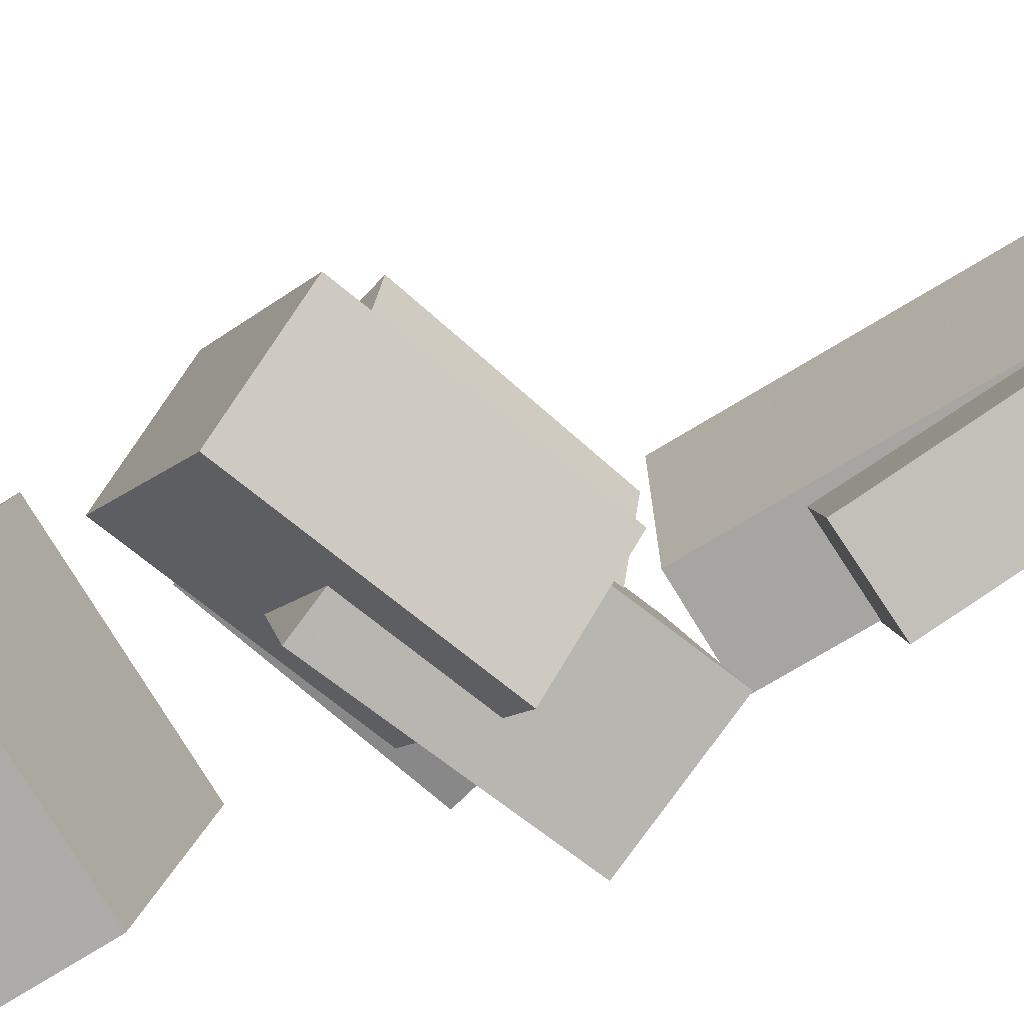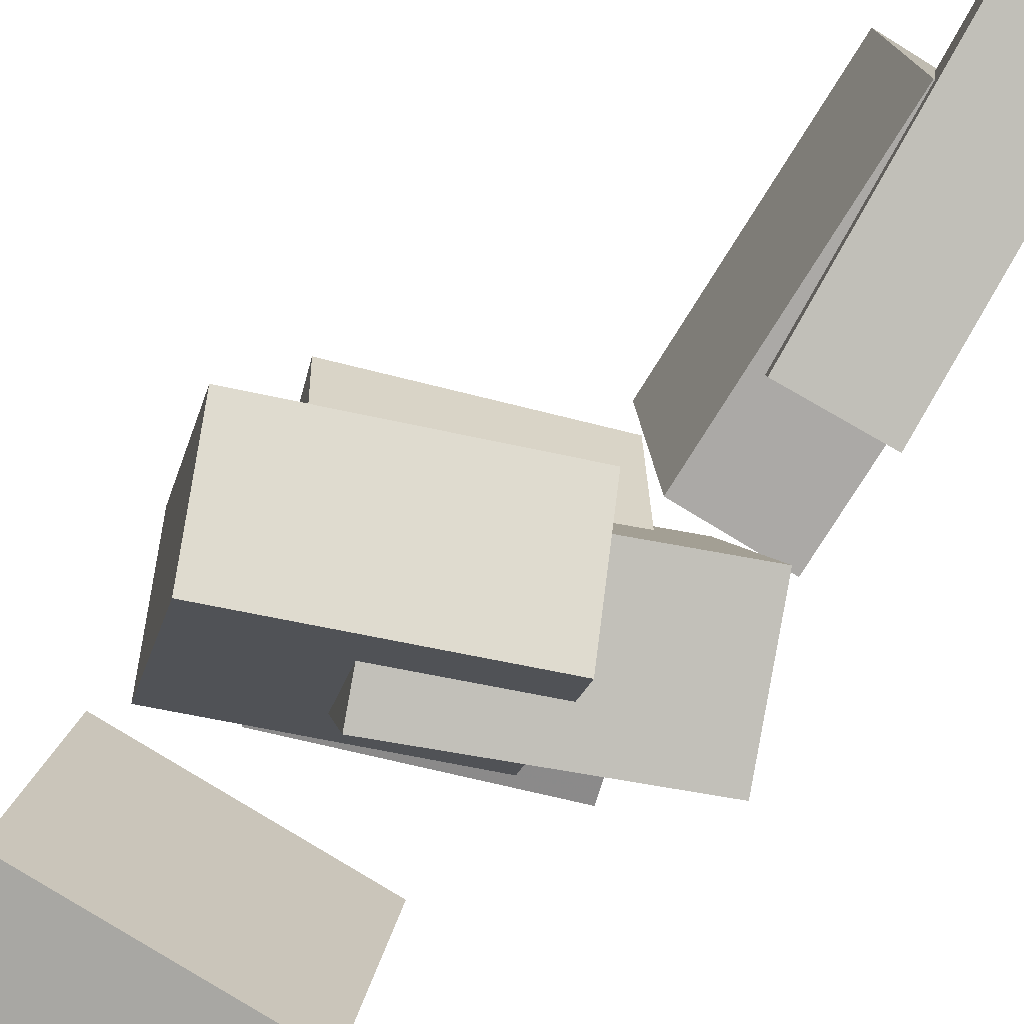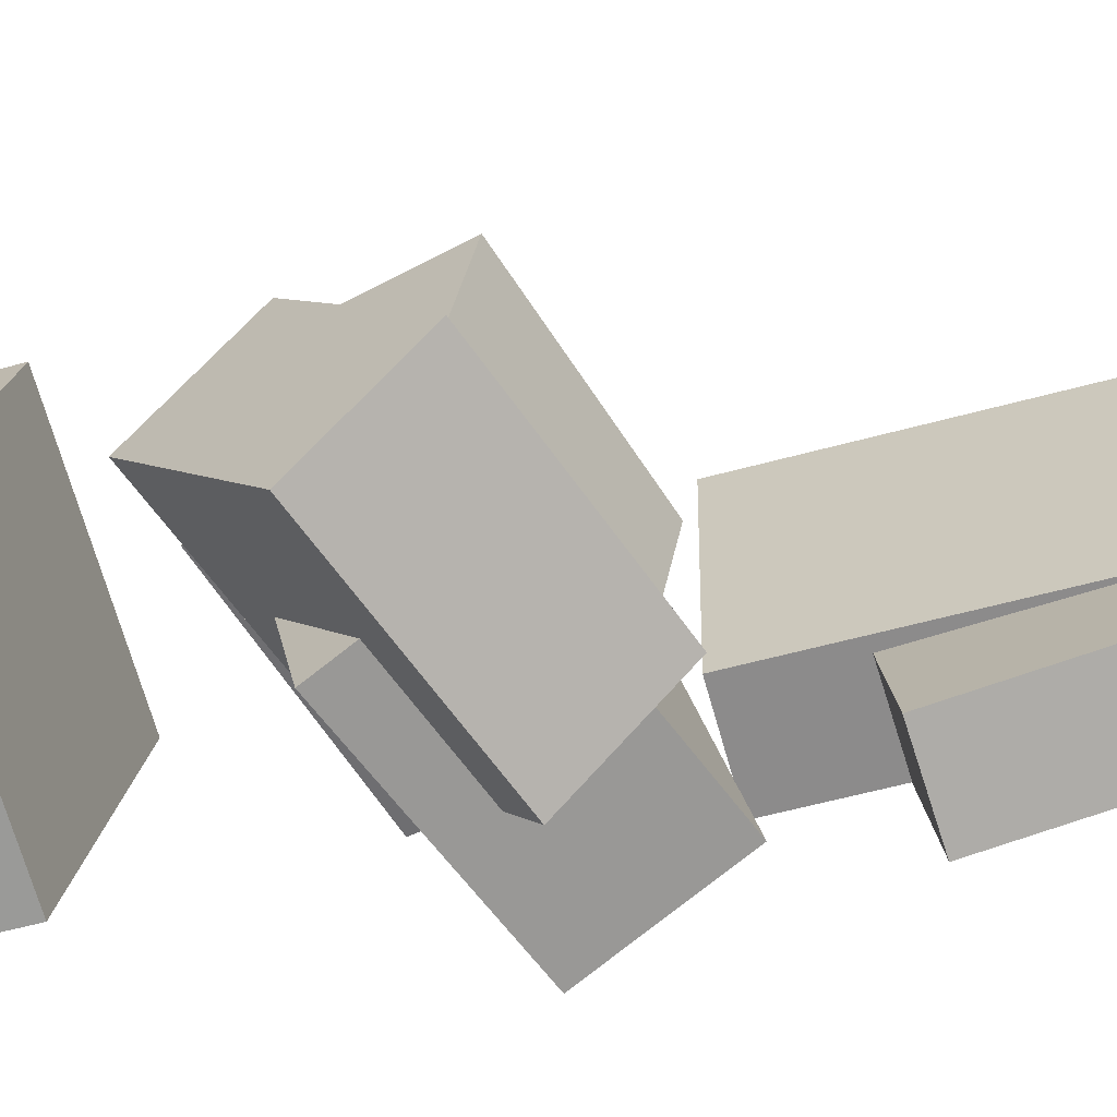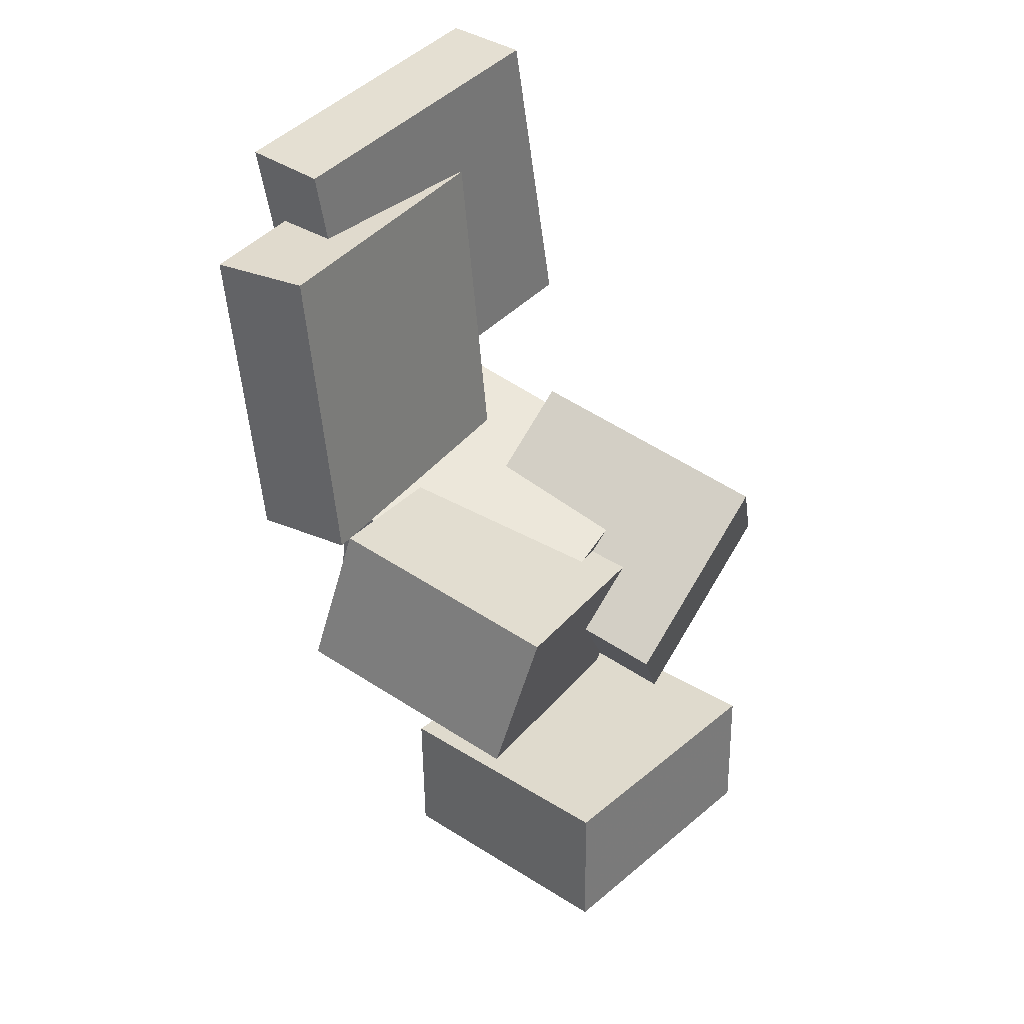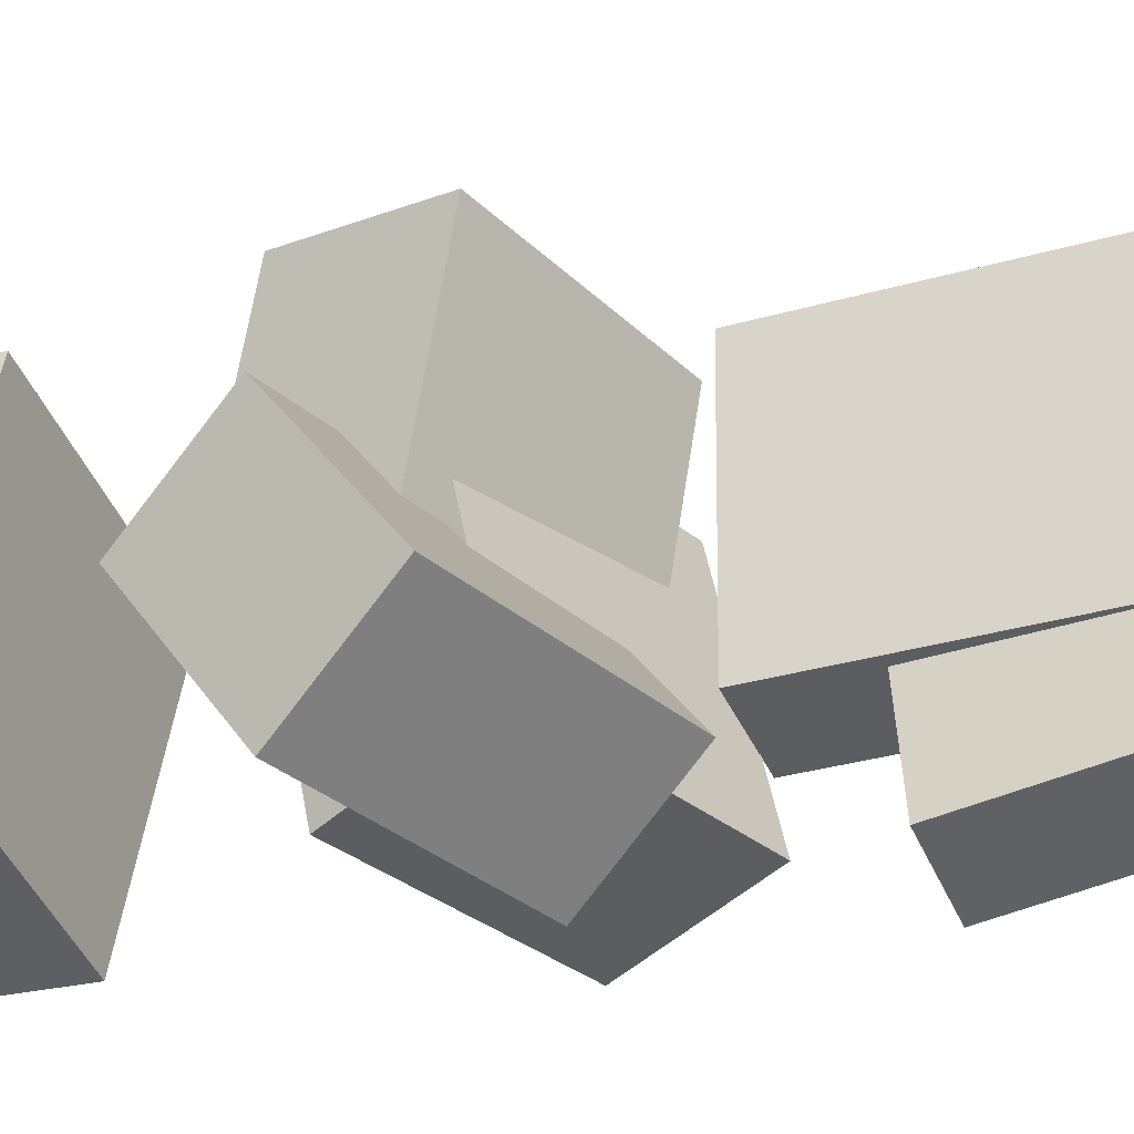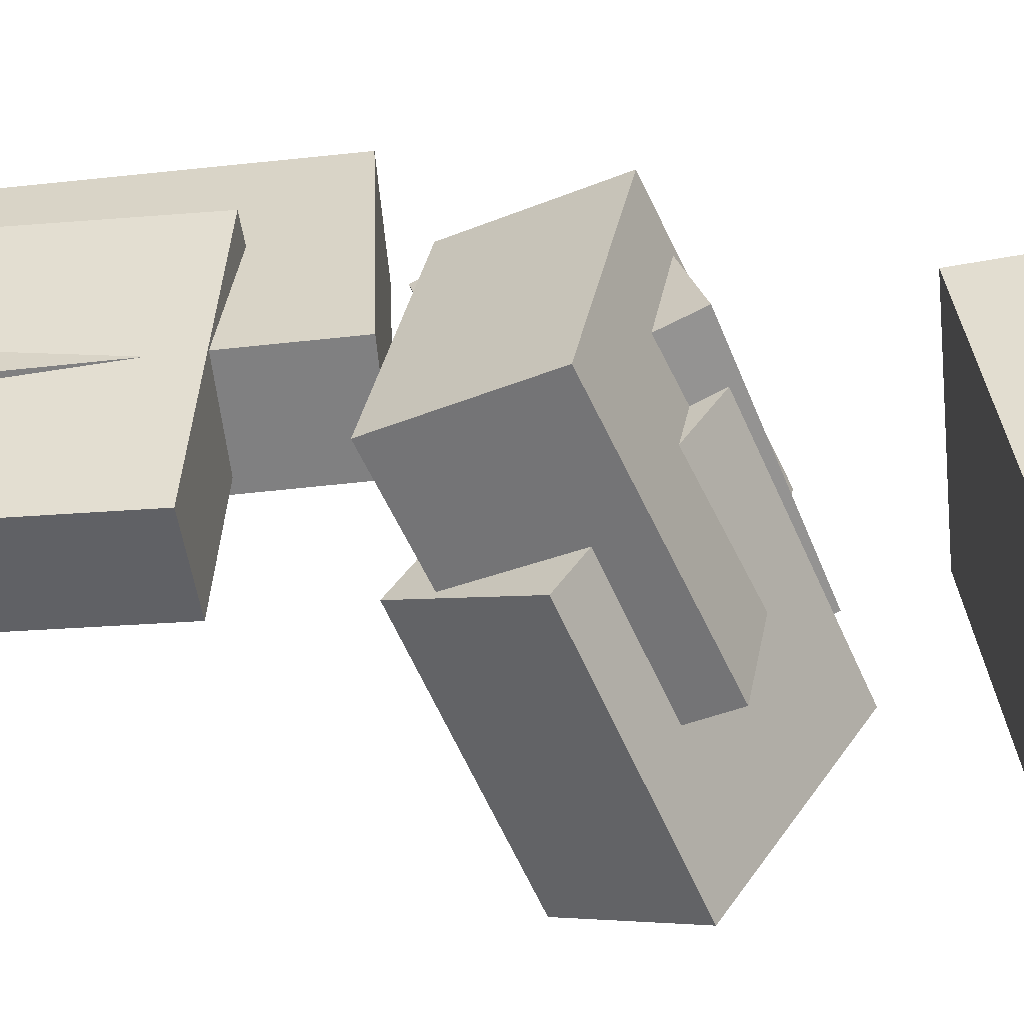
<metadata>
{"format":"obj","ext":"obj","renderer":"f3d","projection":"perspective","resolution":1024,"background":"white","views":[{"elev":-78.6,"azim":128.9,"up":"+Z"},{"elev":-79.6,"azim":155.9,"up":"+Z"},{"elev":-68.7,"azim":113.1,"up":"+Z"},{"elev":41.7,"azim":37.2,"up":"+Y"},{"elev":-40.9,"azim":118.6,"up":"+Z"},{"elev":-55.7,"azim":-77.2,"up":"+Z"}]}
</metadata>
<code>
v -0.0981 -0.1648 -0.01919
v -0.06911 -0.06097 0.0471
v -0.09628 -0.05659 -0.1895
v -0.06729 0.04725 -0.1232
v 0.1302 -0.2113 -0.04626
v 0.1592 -0.1074 0.02003
v 0.132 -0.103 -0.2166
v 0.161 0.0008125 -0.1503
f 1.0 7.0 5.0
f 1.0 3.0 7.0
f 1.0 4.0 3.0
f 1.0 2.0 4.0
f 3.0 8.0 7.0
f 3.0 4.0 8.0
f 5.0 7.0 8.0
f 5.0 8.0 6.0
f 1.0 5.0 6.0
f 1.0 6.0 2.0
f 2.0 6.0 8.0
f 2.0 8.0 4.0
v -0.223 0.4008 -0.1666
v -0.2523 0.376 0.09524
v -0.1408 0.4079 -0.1567
v -0.1701 0.3831 0.1051
v -0.1964 0.1255 -0.1897
v -0.2257 0.1007 0.07215
v -0.1142 0.1326 -0.1798
v -0.1434 0.1078 0.08202
f 9.0 15.0 13.0
f 9.0 11.0 15.0
f 9.0 12.0 11.0
f 9.0 10.0 12.0
f 11.0 16.0 15.0
f 11.0 12.0 16.0
f 13.0 15.0 16.0
f 13.0 16.0 14.0
f 9.0 13.0 14.0
f 9.0 14.0 10.0
f 10.0 14.0 16.0
f 10.0 16.0 12.0
v -0.1502 -0.1646 -0.01144
v -0.1202 -0.1093 0.2059
v -0.13 -0.0252 -0.04973
v -0.1001 0.03014 0.1676
v 0.06474 -0.2013 -0.03174
v 0.09471 -0.146 0.1856
v 0.08491 -0.06187 -0.07003
v 0.1149 -0.006527 0.1473
f 17.0 23.0 21.0
f 17.0 19.0 23.0
f 17.0 20.0 19.0
f 17.0 18.0 20.0
f 19.0 24.0 23.0
f 19.0 20.0 24.0
f 21.0 23.0 24.0
f 21.0 24.0 22.0
f 17.0 21.0 22.0
f 17.0 22.0 18.0
f 18.0 22.0 24.0
f 18.0 24.0 20.0
v -0.2104 -0.09429 -0.1455
v -0.1926 -0.1325 0.08594
v -0.1785 0.03582 -0.1264
v -0.1608 -0.002387 0.105
v 0.01587 -0.146 -0.1713
v 0.03359 -0.1842 0.06008
v 0.04775 -0.01585 -0.1523
v 0.06548 -0.05405 0.07912
f 25.0 31.0 29.0
f 25.0 27.0 31.0
f 25.0 28.0 27.0
f 25.0 26.0 28.0
f 27.0 32.0 31.0
f 27.0 28.0 32.0
f 29.0 31.0 32.0
f 29.0 32.0 30.0
f 25.0 29.0 30.0
f 25.0 30.0 26.0
f 26.0 30.0 32.0
f 26.0 32.0 28.0
v -0.04574 -0.4499 -0.1435
v -0.06674 -0.4224 0.1115
v -0.05899 -0.3241 -0.1581
v -0.07999 -0.2967 0.09686
v 0.1898 -0.4231 -0.127
v 0.1688 -0.3957 0.128
v 0.1766 -0.2974 -0.1416
v 0.1556 -0.2699 0.1134
f 33.0 39.0 37.0
f 33.0 35.0 39.0
f 33.0 36.0 35.0
f 33.0 34.0 36.0
f 35.0 40.0 39.0
f 35.0 36.0 40.0
f 37.0 39.0 40.0
f 37.0 40.0 38.0
f 33.0 37.0 38.0
f 33.0 38.0 34.0
f 34.0 38.0 40.0
f 34.0 40.0 36.0
v -0.235 0.3019 -0.06402
v -0.2189 0.315 0.1866
v -0.1422 0.3142 -0.07066
v -0.126 0.3273 0.1799
v -0.1969 0.02005 -0.05175
v -0.1807 0.03314 0.1988
v -0.104 0.03232 -0.05839
v -0.08785 0.04542 0.1922
f 41.0 47.0 45.0
f 41.0 43.0 47.0
f 41.0 44.0 43.0
f 41.0 42.0 44.0
f 43.0 48.0 47.0
f 43.0 44.0 48.0
f 45.0 47.0 48.0
f 45.0 48.0 46.0
f 41.0 45.0 46.0
f 41.0 46.0 42.0
f 42.0 46.0 48.0
f 42.0 48.0 44.0

</code>
